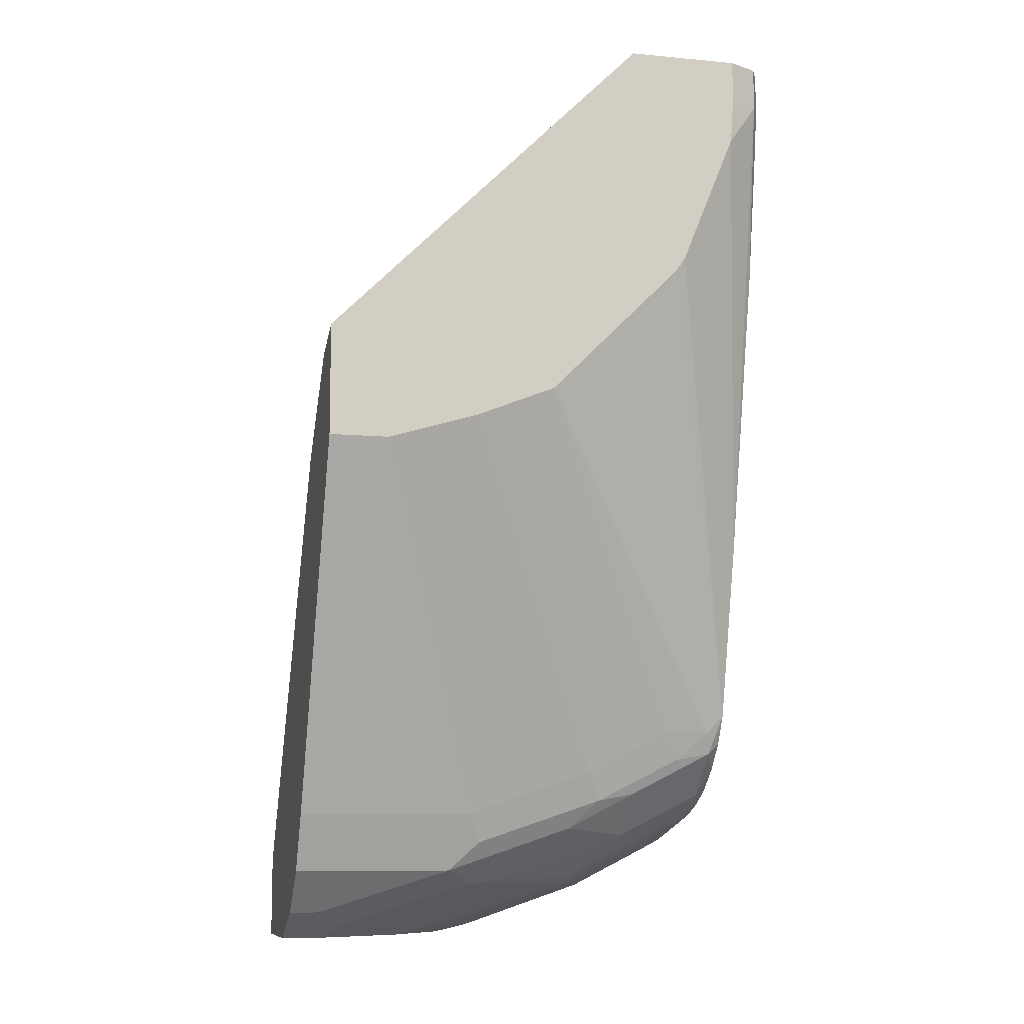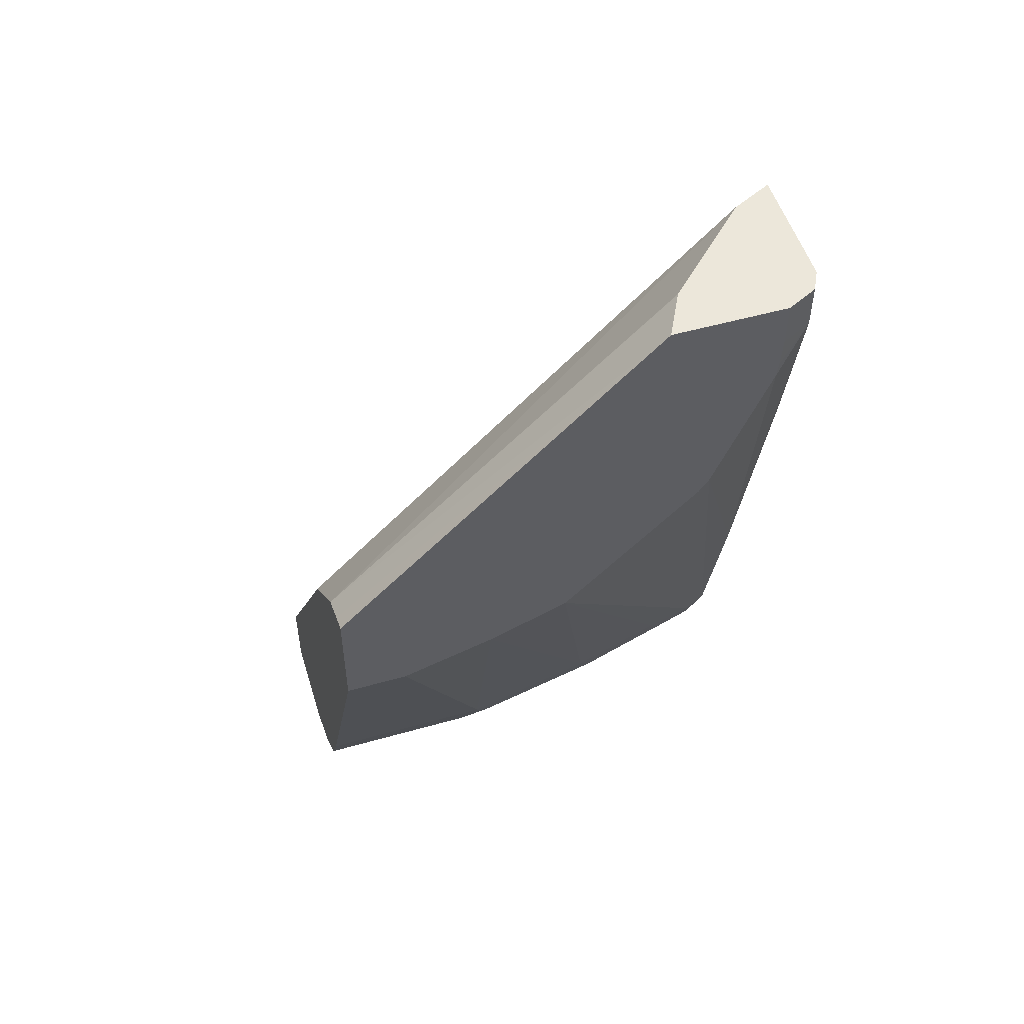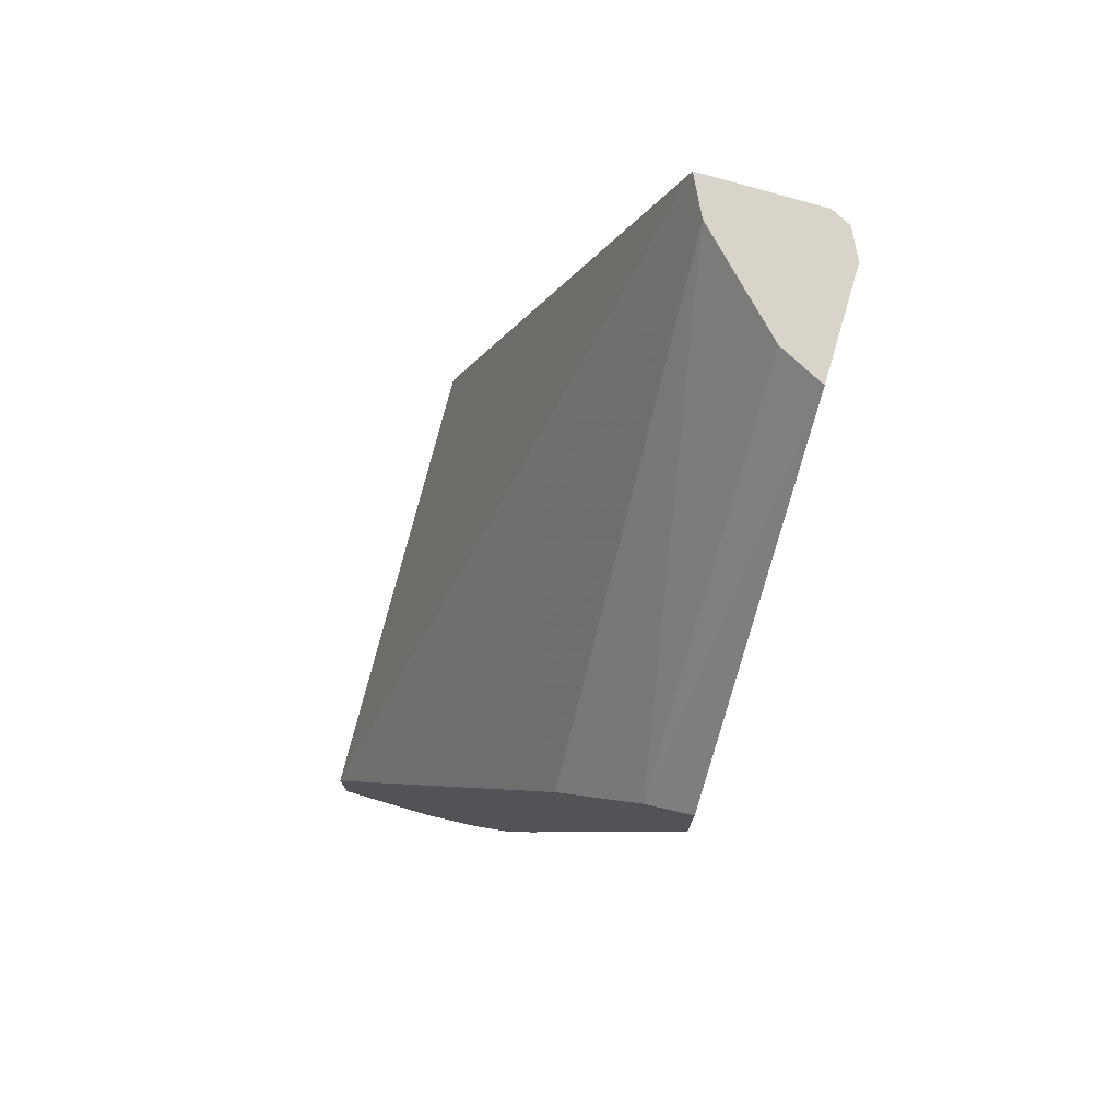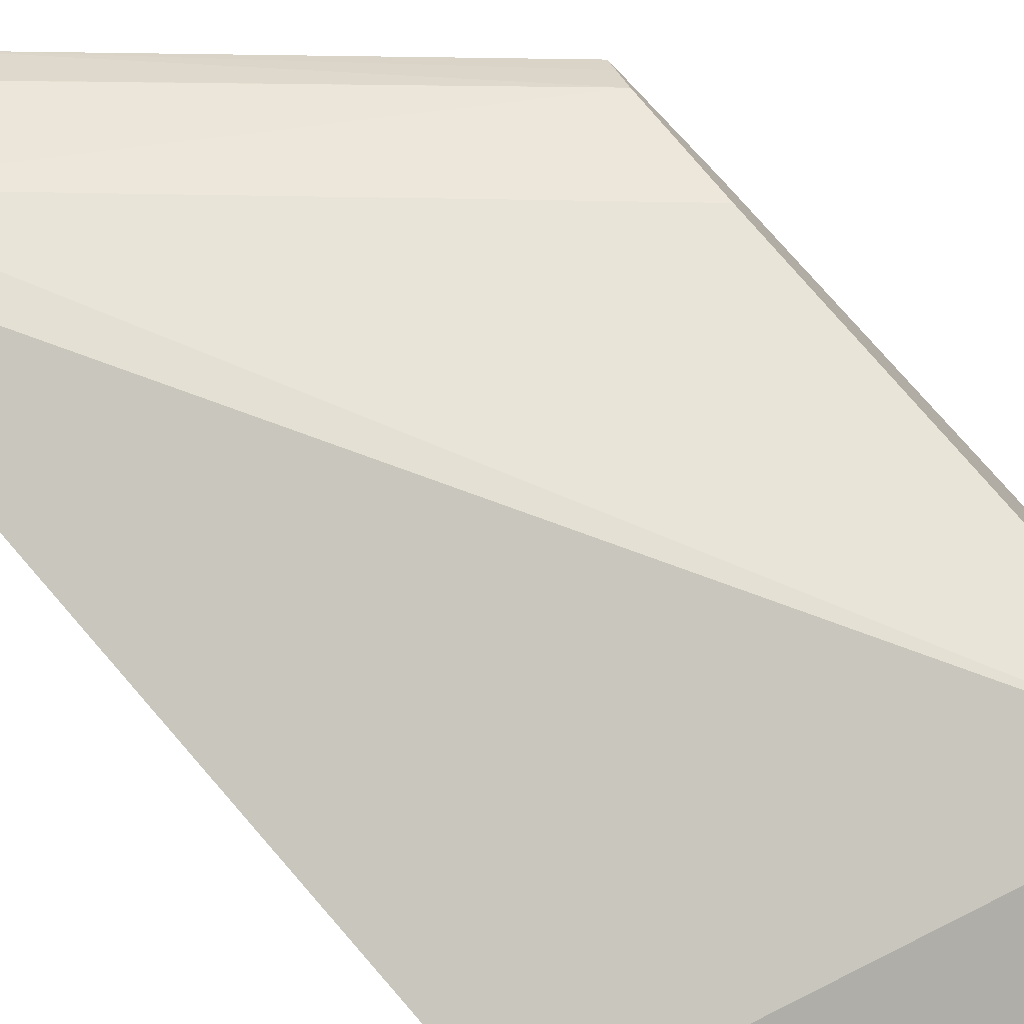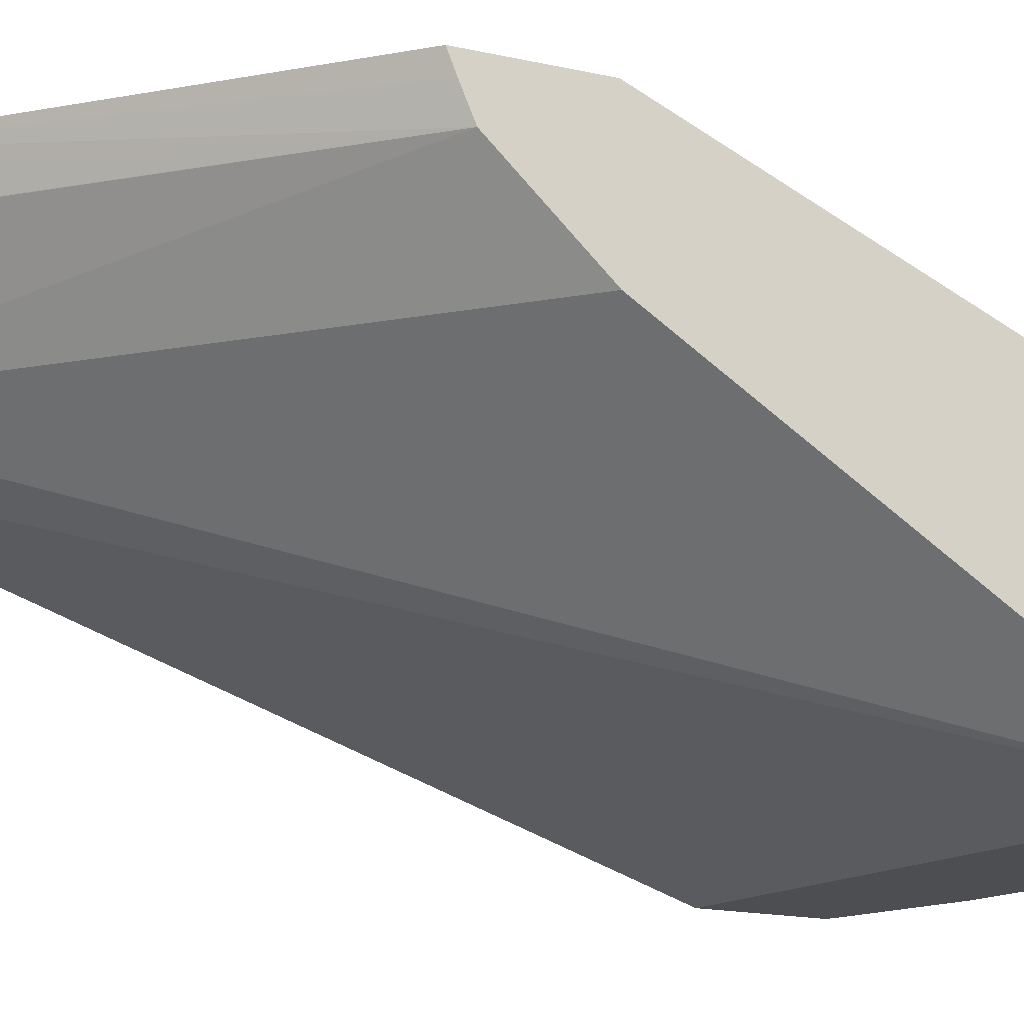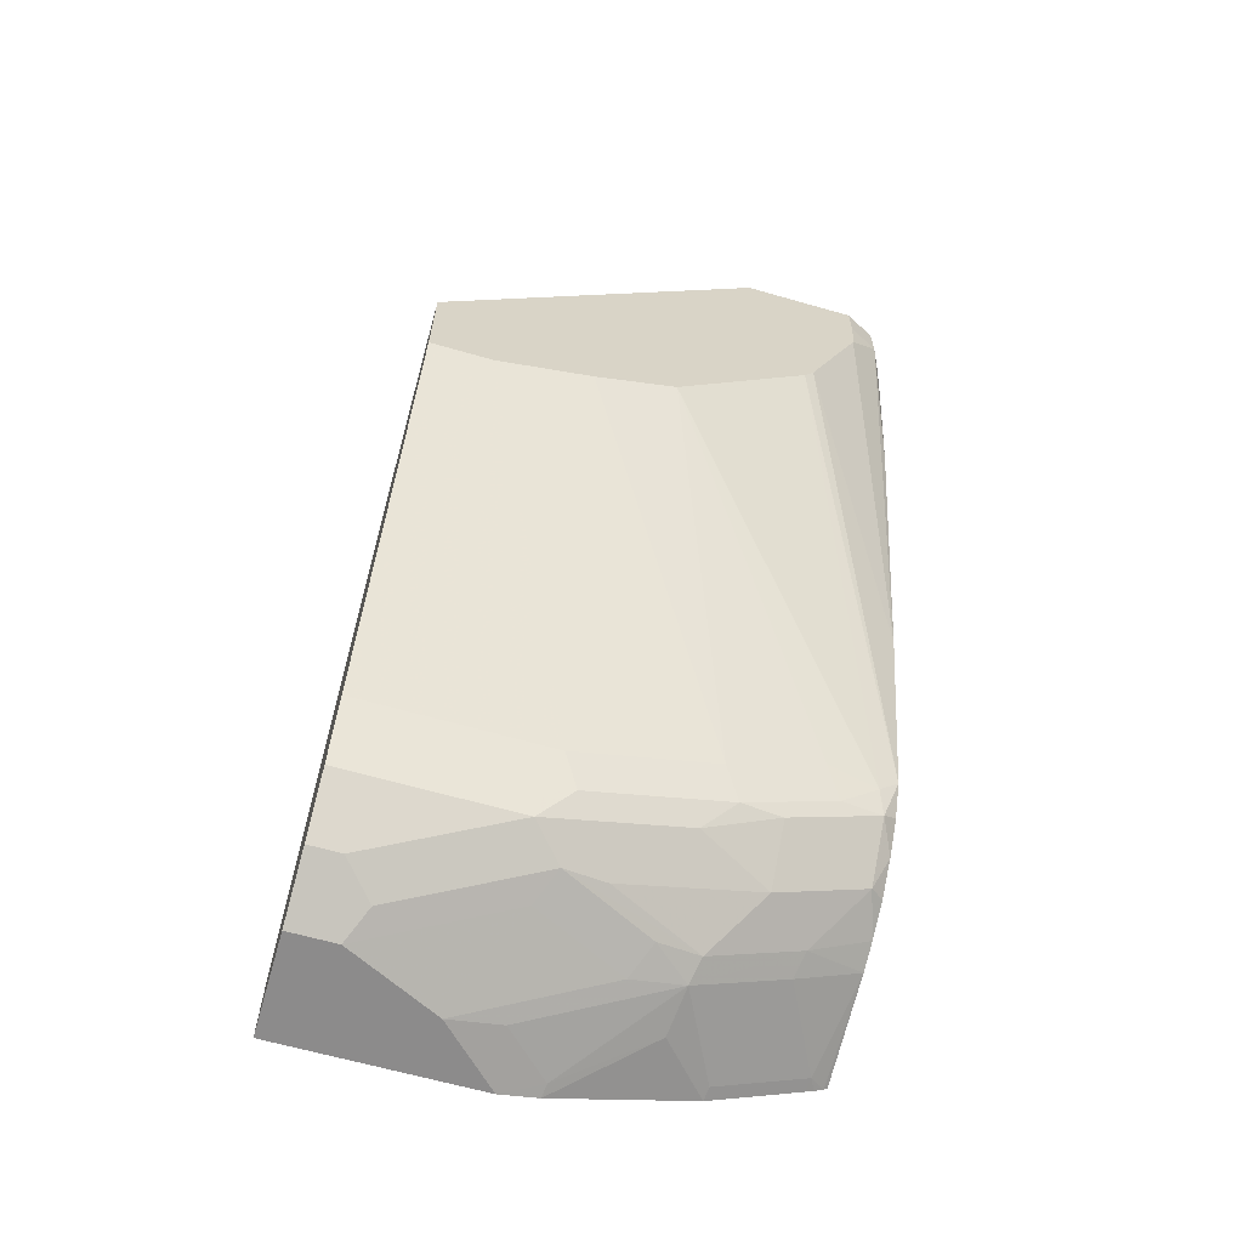
<metadata>
{"format":"obj","ext":"obj","renderer":"f3d","projection":"perspective","resolution":1024,"background":"white","views":[{"elev":-9.3,"azim":166.2,"up":"+Z"},{"elev":52.3,"azim":163.0,"up":"+Z"},{"elev":75.4,"azim":106.5,"up":"+Z"},{"elev":-77.5,"azim":44.0,"up":"+Y"},{"elev":-16.8,"azim":65.4,"up":"+Y"},{"elev":-64.0,"azim":163.9,"up":"+Z"}]}
</metadata>
<code>
v -0.2174 0.6642 -0.0004269
v -0.1992 0.6733 -0.0004269
v -0.2174 0.7194 -0.0004269
v -0.2174 0.5507 -0.3333
v 0.0004056 0.5507 -0.394
v -0.1783 0.6942 -0.0004269
v 0.0004056 0.6733 -0.1993
v 0.0004056 0.7131 -0.1566
v -0.213 0.7283 -0.0004269
v -0.2174 0.7194 -0.02062
v -0.2174 0.5507 -0.3825
v 0.0004056 0.5507 -0.4329
v -0.1581 0.7144 -0.0004269
v 0.0004056 0.7265 -0.1507
v -0.1475 0.7352 -0.0004269
v -0.1509 0.7286 -0.0004269
v -0.1579 0.7147 -0.0004269
v -0.2127 0.7284 -0.0004269
v -0.213 0.7283 -0.02062
v -0.2174 0.7163 -0.04123
v -0.2174 0.5978 -0.3706
v -0.2159 0.5507 -0.3836
v -0.08825 0.5507 -0.4329
v 0.0004056 0.5978 -0.4329
v 0.0004056 0.7352 -0.1472
v -0.1992 0.7352 -0.0004269
v -0.1992 0.7352 -0.02062
v -0.1983 0.7352 -0.03446
v -0.1978 0.7352 -0.04123
v -0.2174 0.675 -0.2386
v -0.2174 0.7054 -0.1031
v -0.2174 0.6096 -0.3658
v -0.1906 0.6081 -0.3813
v -0.1881 0.5978 -0.3865
v -0.2087 0.5565 -0.3865
v -0.2118 0.5507 -0.386
v -0.1049 0.5507 -0.4291
v -0.1057 0.5565 -0.4277
v -0.06185 0.5771 -0.4329
v -0.02062 0.5978 -0.4329
v 0.0004056 0.6252 -0.4191
v 0.0004056 0.7352 -0.1992
v -0.1728 0.7352 -0.1031
v -0.2174 0.6544 -0.321
v -0.2113 0.6287 -0.3607
v -0.2174 0.6237 -0.3582
v -0.1494 0.6081 -0.4019
v -0.1468 0.5978 -0.4071
v -0.208 0.5507 -0.3879
v -0.1675 0.5565 -0.4071
v -0.1667 0.5507 -0.4085
v -0.1443 0.5771 -0.4122
v -0.08503 0.5771 -0.4277
v -0.1237 0.5978 -0.4122
v -0.08245 0.6184 -0.4122
v -0.02749 0.6115 -0.426
v -0.01376 0.6252 -0.4191
v 0.0004056 0.6458 -0.3985
v -0.02743 0.7352 -0.1992
v 0.0004056 0.6596 -0.371
v -0.1683 0.7352 -0.1099
v -0.2087 0.6544 -0.3298
v -0.2113 0.6493 -0.3401
v -0.2174 0.6468 -0.3351
v -0.17 0.6287 -0.3813
v -0.2174 0.6361 -0.3476
v -0.1082 0.6287 -0.4019
v -0.08932 0.6321 -0.4053
v -0.1305 0.6115 -0.4053
v -0.07558 0.6458 -0.3985
v 0.0004056 0.6594 -0.3714
v -0.06995 0.7352 -0.1863
v -0.08245 0.6596 -0.371
v -0.1065 0.7352 -0.1717
v -0.1855 0.6596 -0.3298
v -0.1924 0.6527 -0.3435
v -0.17 0.6493 -0.3607
v -0.1374 0.6458 -0.3779
v -0.1511 0.6321 -0.3847
v -0.08932 0.6527 -0.3847
v -0.08926 0.7352 -0.1786
v -0.1443 0.6596 -0.3504
v -0.1511 0.6527 -0.3641
f 39 48 54
f 41 57 70
f 39 54 55
f 39 55 40
f 40 55 68
f 40 68 56
f 40 56 57
f 41 70 58
f 45 66 63
f 42 73 59
f 43 61 44
f 44 62 63
f 44 63 64
f 44 61 62
f 45 46 66
f 39 53 48
f 42 60 73
f 38 48 53
f 24 57 41
f 38 53 39
f 45 63 77
f 29 43 30
f 30 43 44
f 32 45 33
f 32 46 45
f 33 45 65
f 33 65 47
f 38 52 48
f 33 47 48
f 34 48 50
f 34 50 35
f 35 49 36
f 35 50 51
f 35 51 49
f 37 51 52
f 37 52 38
f 33 48 34
f 45 77 65
f 75 82 83
f 47 68 69
f 65 79 68
f 65 68 67
f 68 79 78
f 68 78 70
f 70 78 83
f 70 83 80
f 70 80 73
f 70 73 71
f 72 73 82
f 72 82 81
f 73 80 83
f 73 83 82
f 74 81 82
f 74 82 75
f 23 38 39
f 75 83 76
f 77 83 78
f 65 78 79
f 47 67 68
f 65 77 78
f 63 76 83
f 47 69 48
f 47 65 67
f 48 69 54
f 48 52 50
f 50 52 51
f 54 69 68
f 54 68 55
f 56 68 57
f 57 68 70
f 58 70 71
f 59 73 72
f 60 71 73
f 61 74 62
f 62 75 76
f 62 76 63
f 62 74 75
f 63 66 64
f 63 83 77
f 23 37 38
f 24 40 57
f 21 35 22
f 1 4 5
f 1 5 2
f 2 5 7
f 2 7 8
f 2 8 6
f 3 9 19
f 3 19 10
f 1 21 11
f 4 11 22
f 4 36 49
f 4 49 51
f 4 51 37
f 4 37 23
f 4 23 12
f 4 12 5
f 5 12 24
f 4 22 36
f 1 32 21
f 1 46 32
f 1 66 46
f 22 35 36
f 1 2 6
f 1 6 13
f 1 13 17
f 1 17 16
f 1 16 15
f 1 15 26
f 1 26 18
f 1 18 9
f 1 9 3
f 1 3 10
f 1 10 20
f 1 20 31
f 1 31 30
f 1 30 44
f 1 44 64
f 1 64 66
f 5 24 41
f 5 41 58
f 1 11 4
f 5 71 60
f 15 81 74
f 15 74 61
f 15 61 43
f 15 43 29
f 15 29 28
f 15 28 27
f 15 27 26
f 18 26 27
f 18 27 19
f 19 27 28
f 19 28 29
f 19 29 30
f 19 30 31
f 19 31 20
f 21 32 33
f 21 33 34
f 5 58 71
f 15 72 81
f 15 59 72
f 21 34 35
f 15 25 42
f 15 42 59
f 5 42 25
f 5 25 14
f 5 14 8
f 5 8 7
f 6 8 13
f 8 14 15
f 8 15 16
f 8 16 17
f 5 60 42
f 9 18 19
f 10 19 20
f 11 21 22
f 12 23 39
f 12 39 40
f 12 40 24
f 14 25 15
f 8 17 13

</code>
